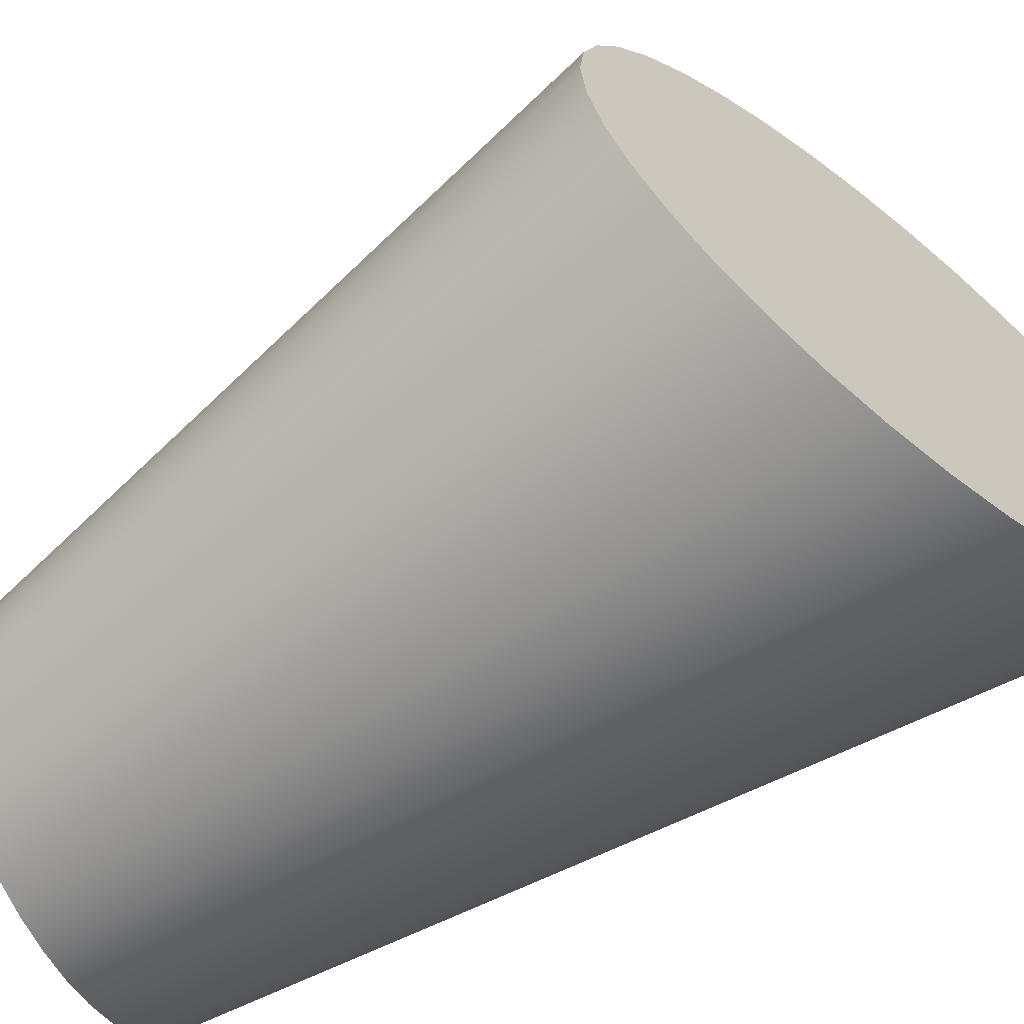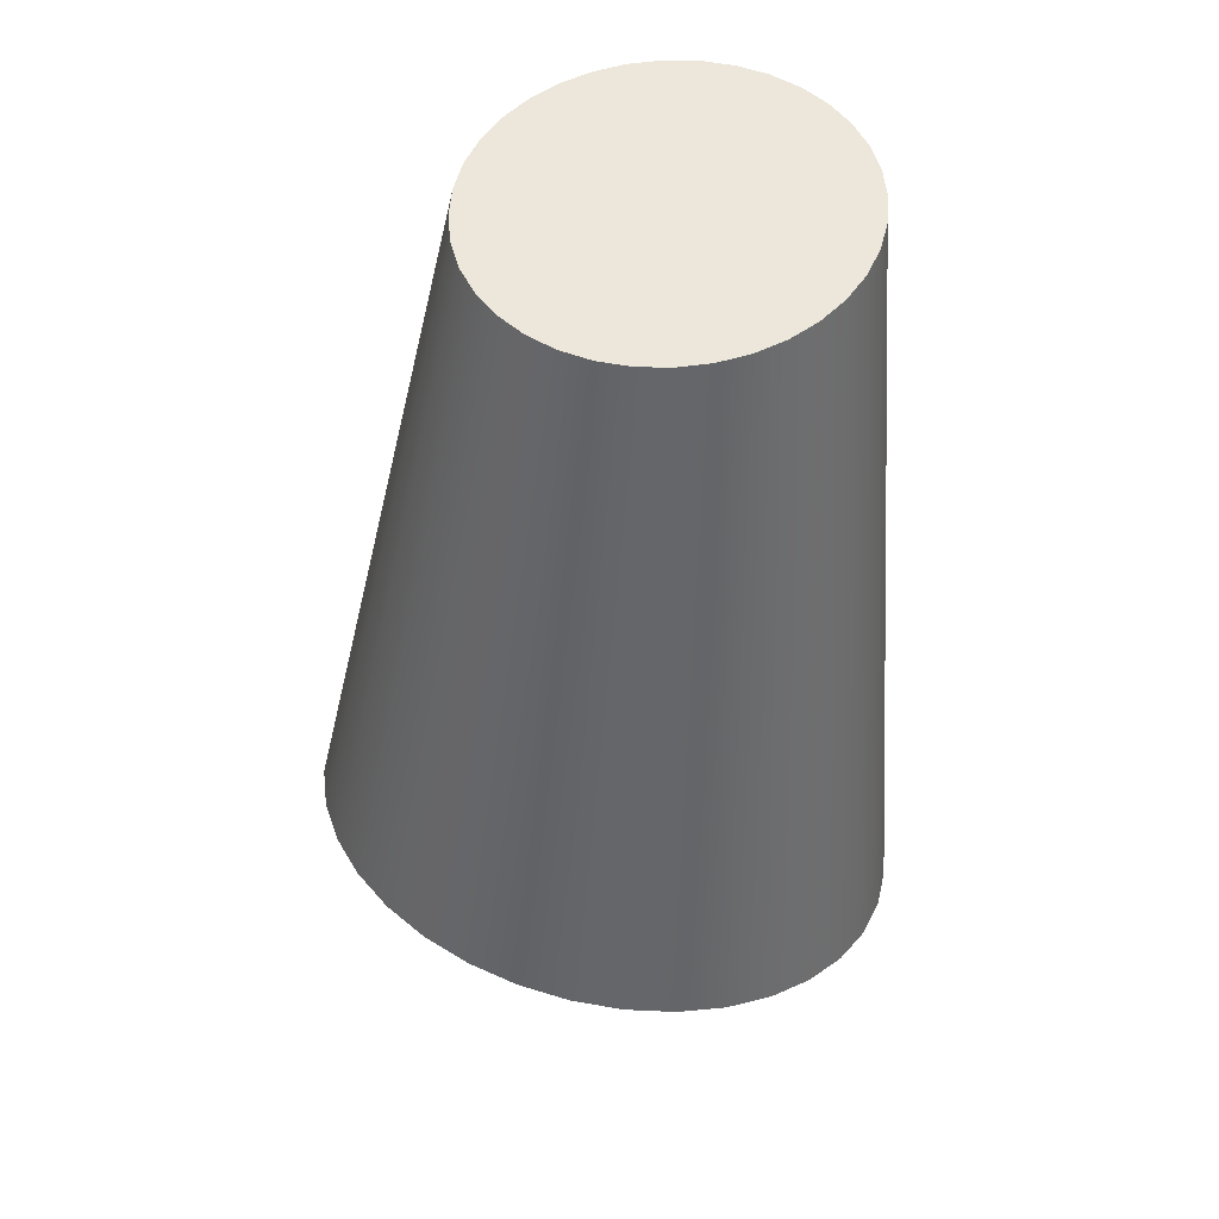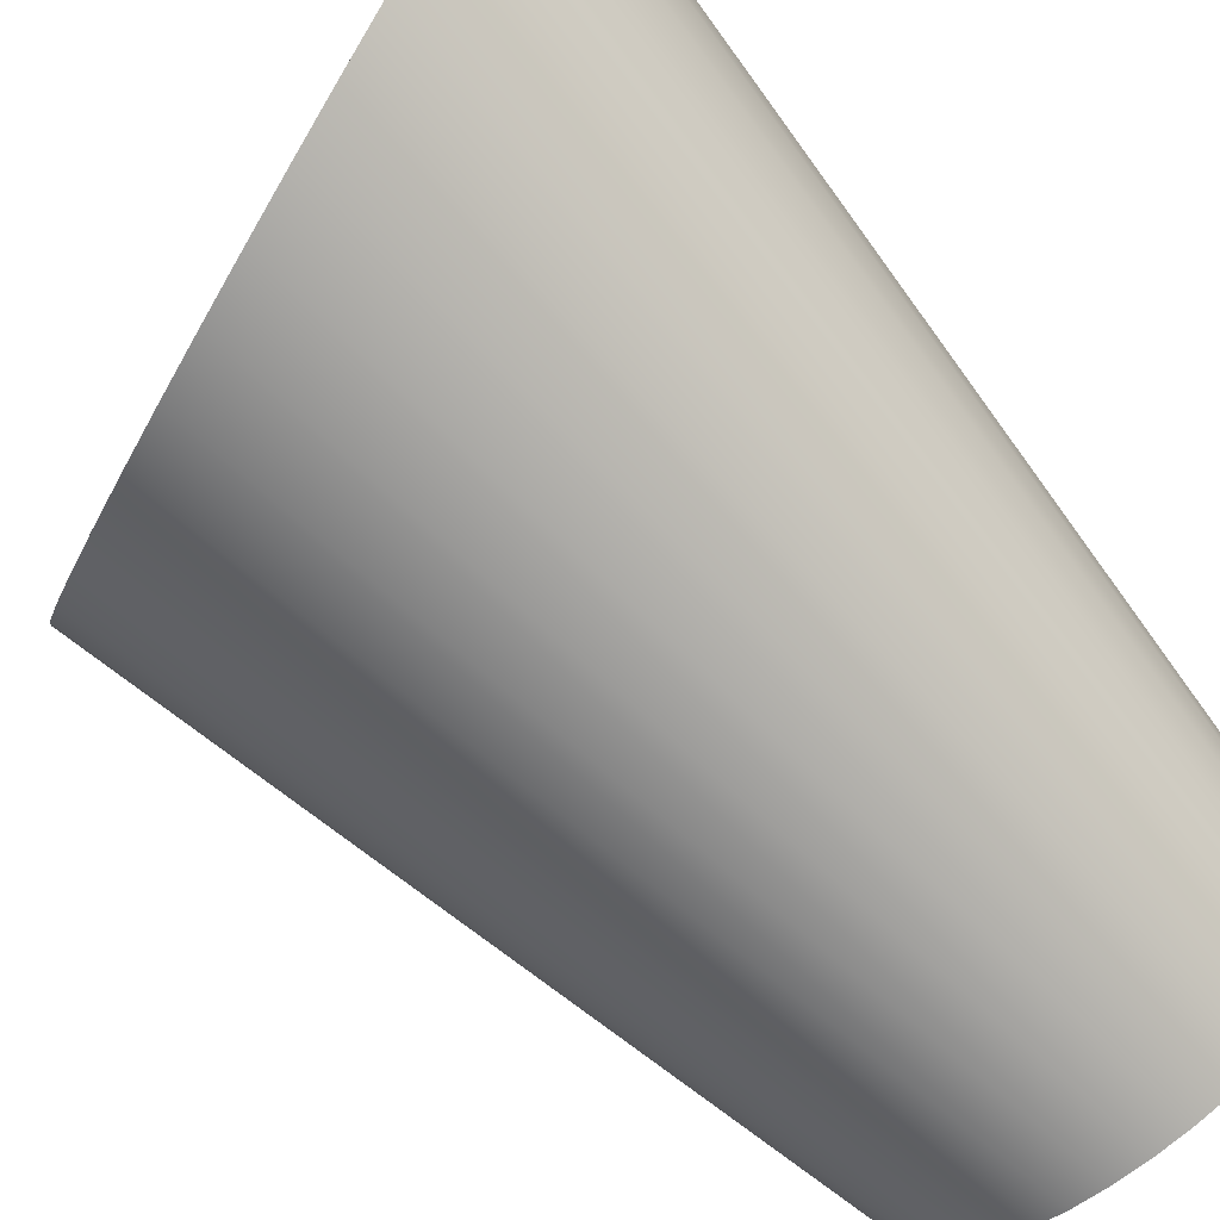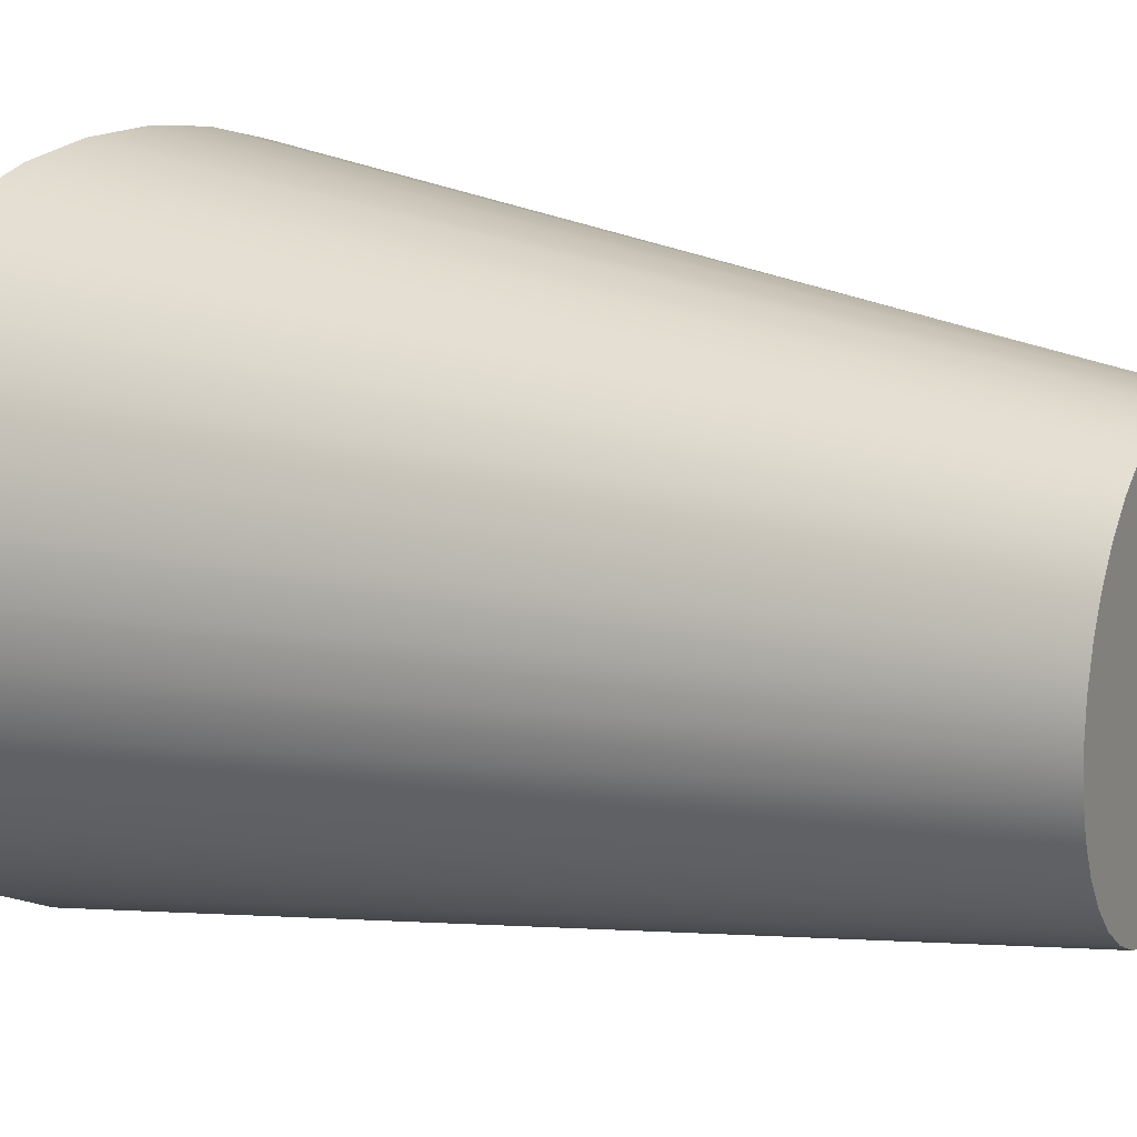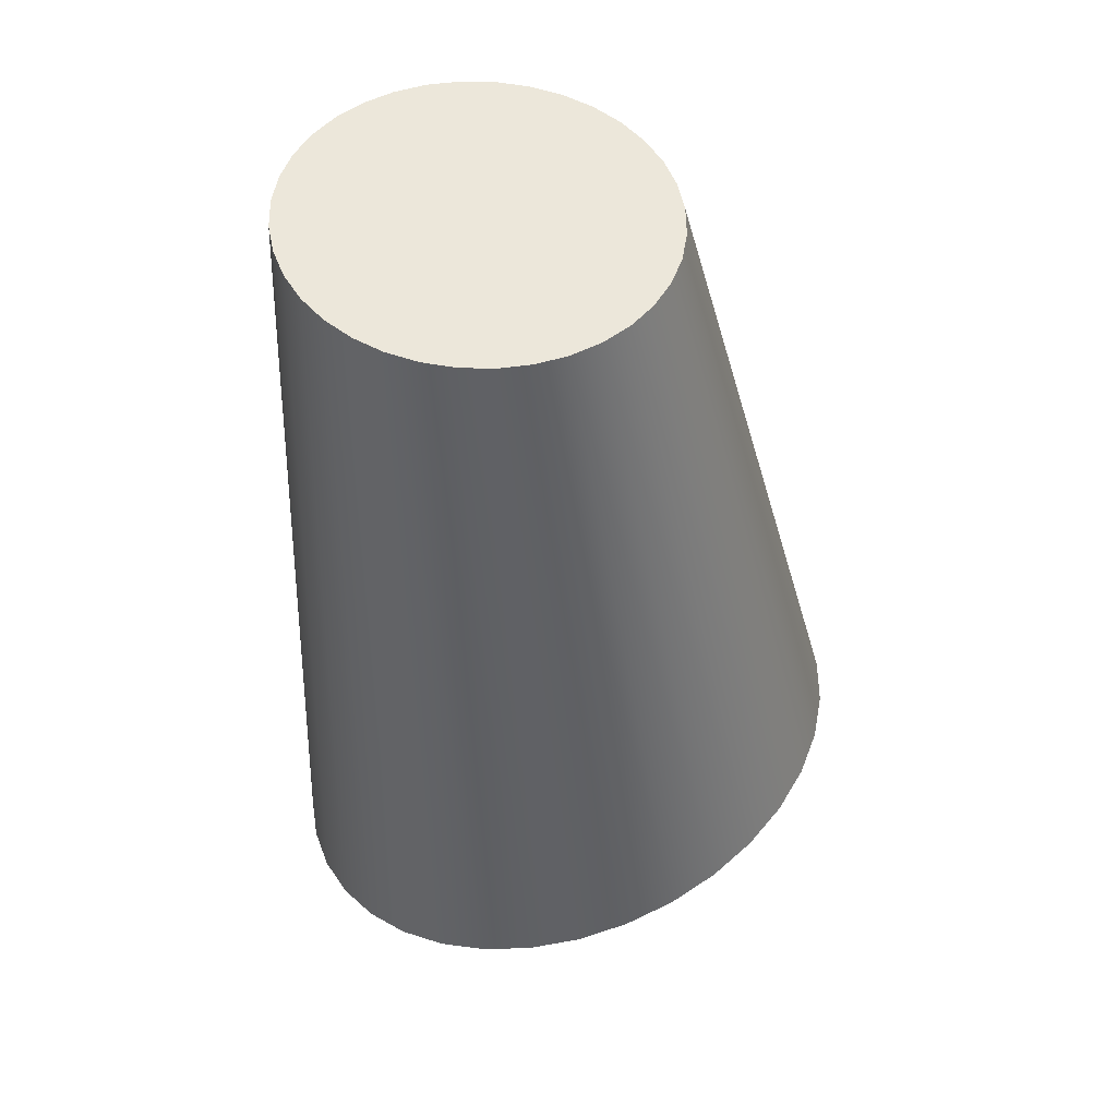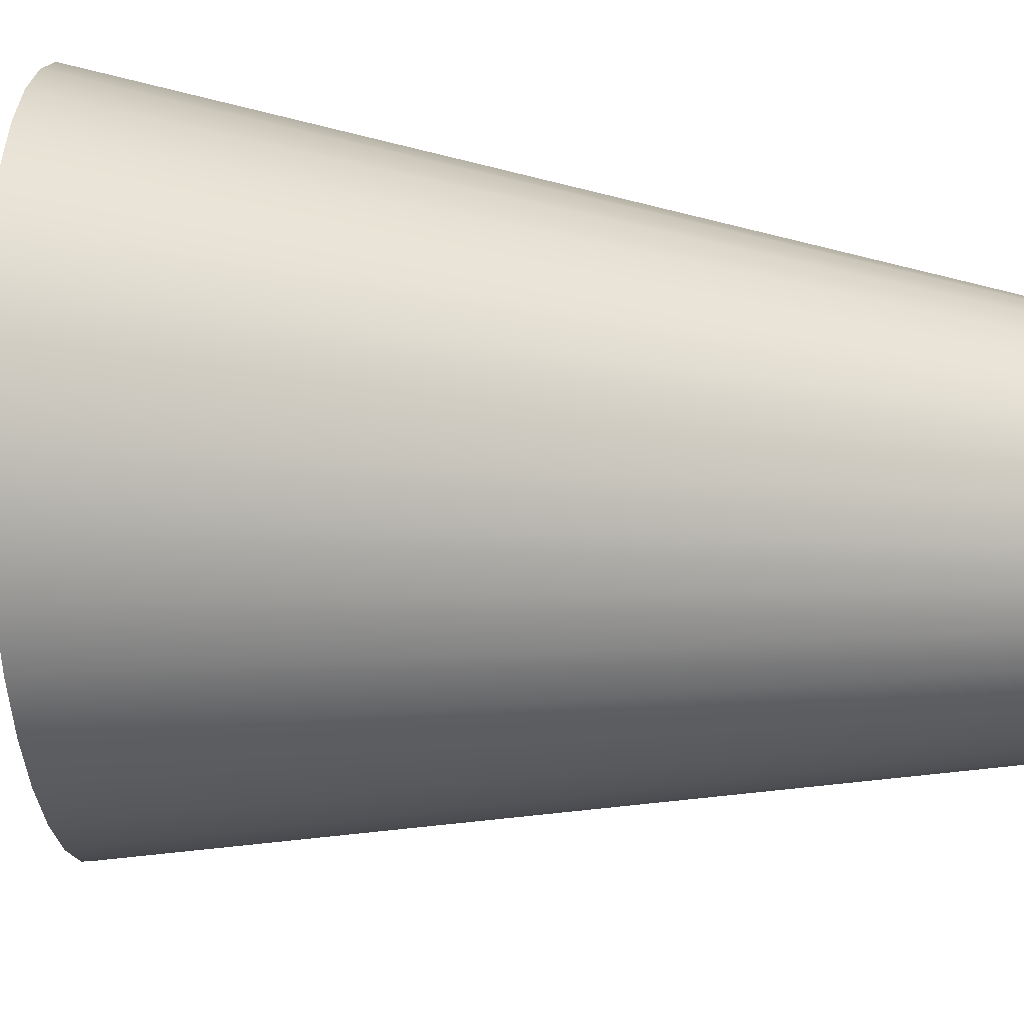
<metadata>
{"format":"obj","ext":"obj","renderer":"f3d","projection":"perspective","resolution":1024,"background":"white","views":[{"elev":-65.4,"azim":119.0,"up":"+Y"},{"elev":51.9,"azim":128.0,"up":"+Z"},{"elev":-78.8,"azim":-142.4,"up":"+Y"},{"elev":13.7,"azim":-64.6,"up":"+Y"},{"elev":53.1,"azim":25.3,"up":"+Z"},{"elev":-19.9,"azim":-107.9,"up":"+Y"}]}
</metadata>
<code>
v 0 0 0.04074
v 0 0 -0.04074
v 0.01105 0 0.04074
v 0.02968 0 -0.02846
v 0.01076 -0.003143 0.04074
v 0.02923 -0.00527 -0.02865
v 0.009893 -0.006191 0.04074
v 0.02789 -0.01038 -0.0292
v 0.008481 -0.009051 0.04074
v 0.0257 -0.01517 -0.0301
v 0.006566 -0.01164 0.04074
v 0.02274 -0.01951 -0.03133
v 0.004204 -0.01387 0.04074
v 0.01908 -0.02325 -0.03285
v 0.001468 -0.01568 0.04074
v 0.01484 -0.02628 -0.0346
v -0.001559 -0.01701 0.04074
v 0.01015 -0.02852 -0.03654
v -0.004785 -0.01783 0.04074
v 0.005154 -0.02989 -0.03861
v -0.008112 -0.0181 0.04074
v 0 -0.03035 -0.04074
v -0.01144 -0.01783 0.04074
v -0.005154 -0.02989 -0.04287
v -0.01466 -0.01701 0.04074
v -0.01015 -0.02852 -0.04494
v -0.01769 -0.01568 0.04074
v -0.01484 -0.02628 -0.04688
v -0.02043 -0.01387 0.04074
v -0.01908 -0.02325 -0.04864
v -0.02279 -0.01164 0.04074
v -0.02274 -0.01951 -0.05015
v -0.0247 -0.009051 0.04074
v -0.0257 -0.01517 -0.05138
v -0.02612 -0.006191 0.04074
v -0.02789 -0.01038 -0.05228
v -0.02698 -0.003143 0.04074
v -0.02923 -0.00527 -0.05284
v -0.02727 0 0.04074
v -0.02968 0 -0.05302
v -0.02698 0.003143 0.04074
v -0.02923 0.00527 -0.05284
v -0.02612 0.006191 0.04074
v -0.02789 0.01038 -0.05228
v -0.0247 0.009051 0.04074
v -0.0257 0.01517 -0.05138
v -0.02279 0.01164 0.04074
v -0.02274 0.01951 -0.05015
v -0.02043 0.01387 0.04074
v -0.01908 0.02325 -0.04864
v -0.01769 0.01568 0.04074
v -0.01484 0.02628 -0.04688
v -0.01466 0.01701 0.04074
v -0.01015 0.02852 -0.04494
v -0.01144 0.01783 0.04074
v -0.005154 0.02989 -0.04287
v -0.008112 0.0181 0.04074
v 0 0.03035 -0.04074
v -0.004785 0.01783 0.04074
v 0.005154 0.02989 -0.03861
v -0.001559 0.01701 0.04074
v 0.01015 0.02852 -0.03654
v 0.001468 0.01568 0.04074
v 0.01484 0.02628 -0.0346
v 0.004204 0.01387 0.04074
v 0.01908 0.02325 -0.03285
v 0.006566 0.01164 0.04074
v 0.02274 0.01951 -0.03133
v 0.008481 0.009051 0.04074
v 0.0257 0.01517 -0.0301
v 0.009893 0.006191 0.04074
v 0.02789 0.01038 -0.0292
v 0.01076 0.003143 0.04074
v 0.02923 0.00527 -0.02865
o Cylinder
f 5 3 1
f 5 6 4 3
f 6 2 4
f 7 5 1
f 7 8 6 5
f 8 2 6
f 9 7 1
f 9 10 8 7
f 10 2 8
f 11 9 1
f 11 12 10 9
f 12 2 10
f 13 11 1
f 13 14 12 11
f 14 2 12
f 15 13 1
f 15 16 14 13
f 16 2 14
f 17 15 1
f 17 18 16 15
f 18 2 16
f 19 17 1
f 19 20 18 17
f 20 2 18
f 21 19 1
f 21 22 20 19
f 22 2 20
f 23 21 1
f 23 24 22 21
f 24 2 22
f 25 23 1
f 25 26 24 23
f 26 2 24
f 27 25 1
f 27 28 26 25
f 28 2 26
f 29 27 1
f 29 30 28 27
f 30 2 28
f 31 29 1
f 31 32 30 29
f 32 2 30
f 33 31 1
f 33 34 32 31
f 34 2 32
f 35 33 1
f 35 36 34 33
f 36 2 34
f 37 35 1
f 37 38 36 35
f 38 2 36
f 39 37 1
f 39 40 38 37
f 40 2 38
f 41 39 1
f 41 42 40 39
f 42 2 40
f 43 41 1
f 43 44 42 41
f 44 2 42
f 45 43 1
f 45 46 44 43
f 46 2 44
f 47 45 1
f 47 48 46 45
f 48 2 46
f 49 47 1
f 49 50 48 47
f 50 2 48
f 51 49 1
f 51 52 50 49
f 52 2 50
f 53 51 1
f 53 54 52 51
f 54 2 52
f 55 53 1
f 55 56 54 53
f 56 2 54
f 57 55 1
f 57 58 56 55
f 58 2 56
f 59 57 1
f 59 60 58 57
f 60 2 58
f 61 59 1
f 61 62 60 59
f 62 2 60
f 63 61 1
f 63 64 62 61
f 64 2 62
f 65 63 1
f 65 66 64 63
f 66 2 64
f 67 65 1
f 67 68 66 65
f 68 2 66
f 69 67 1
f 69 70 68 67
f 70 2 68
f 71 69 1
f 71 72 70 69
f 72 2 70
f 73 71 1
f 73 74 72 71
f 74 2 72
f 3 73 1
f 3 4 74 73
f 4 2 74

</code>
